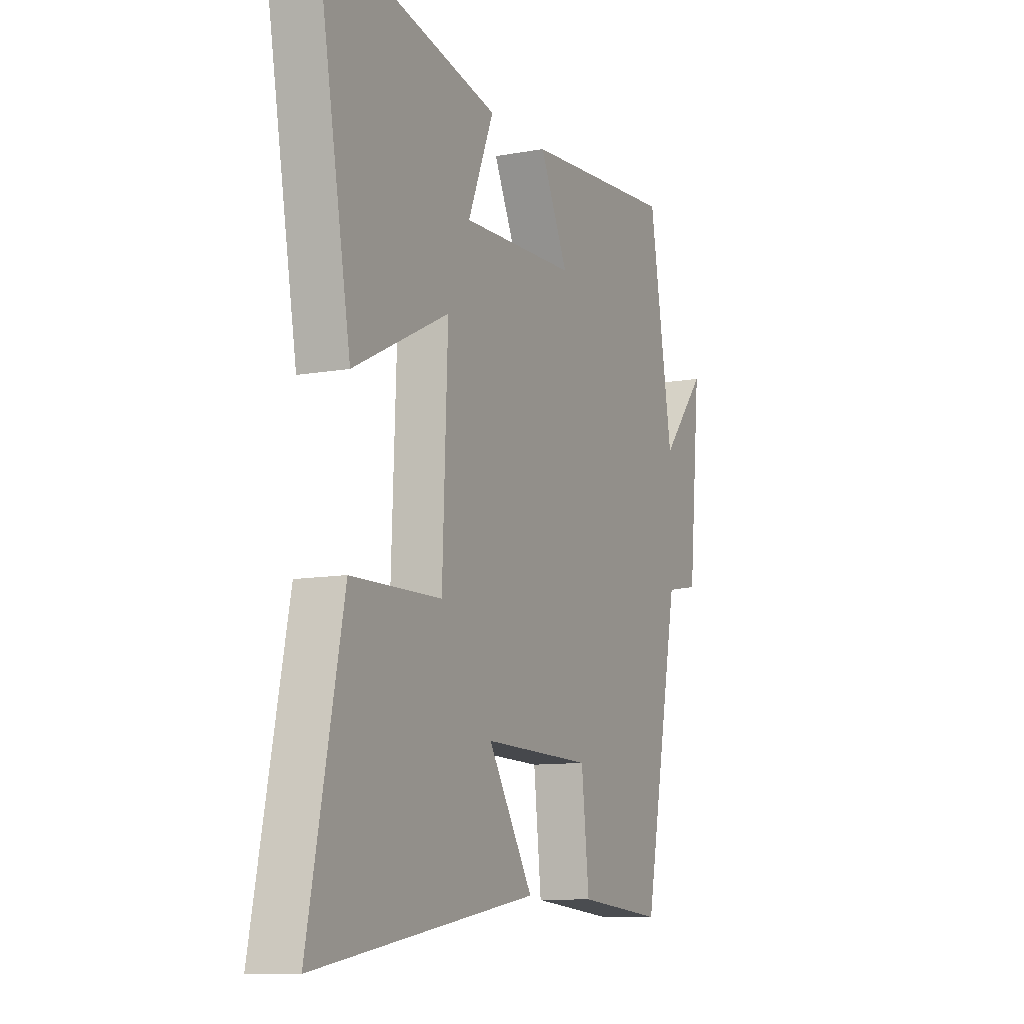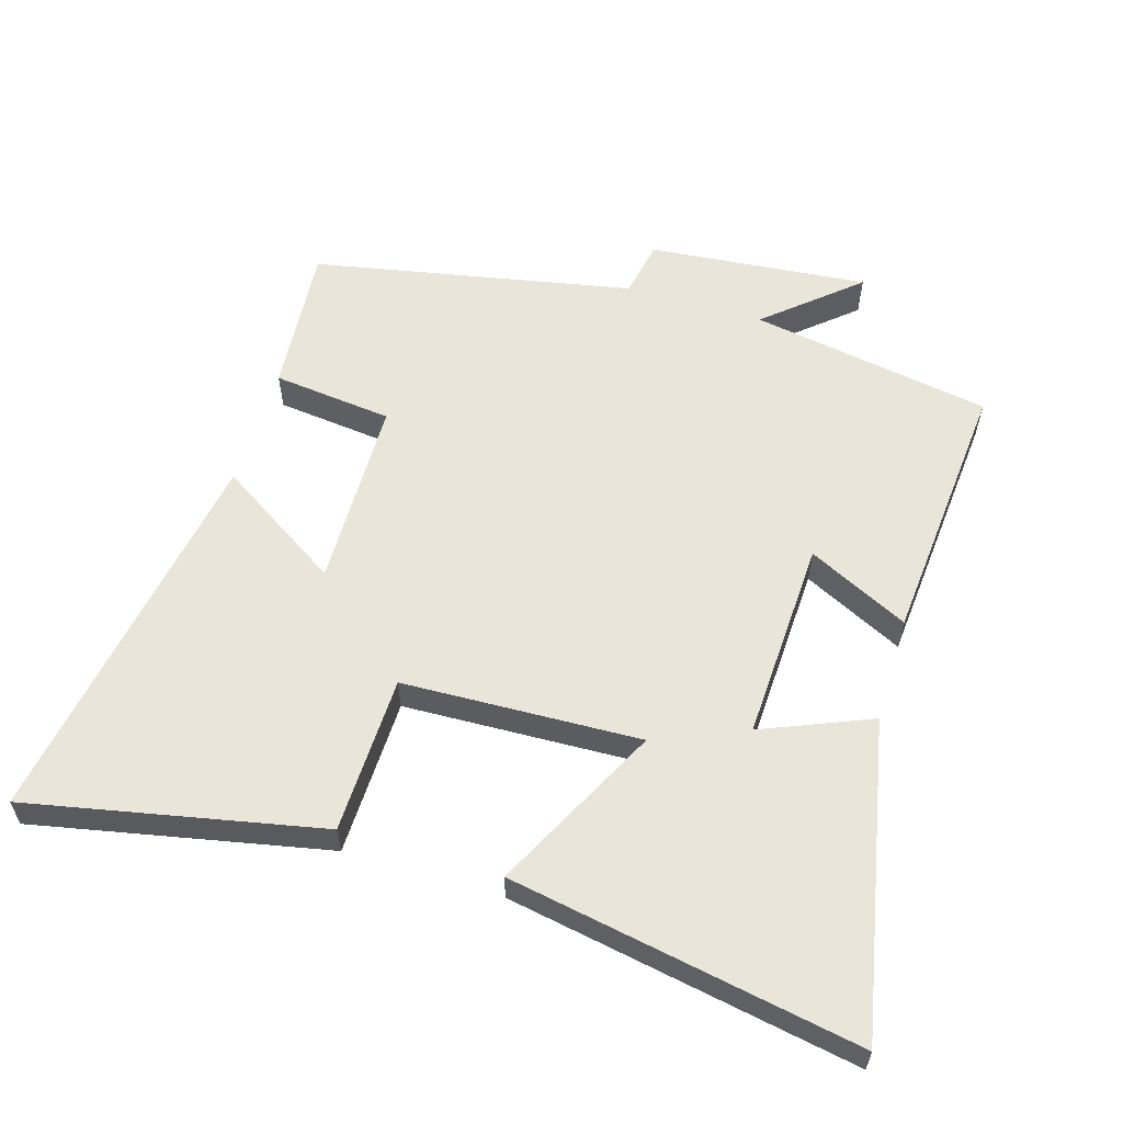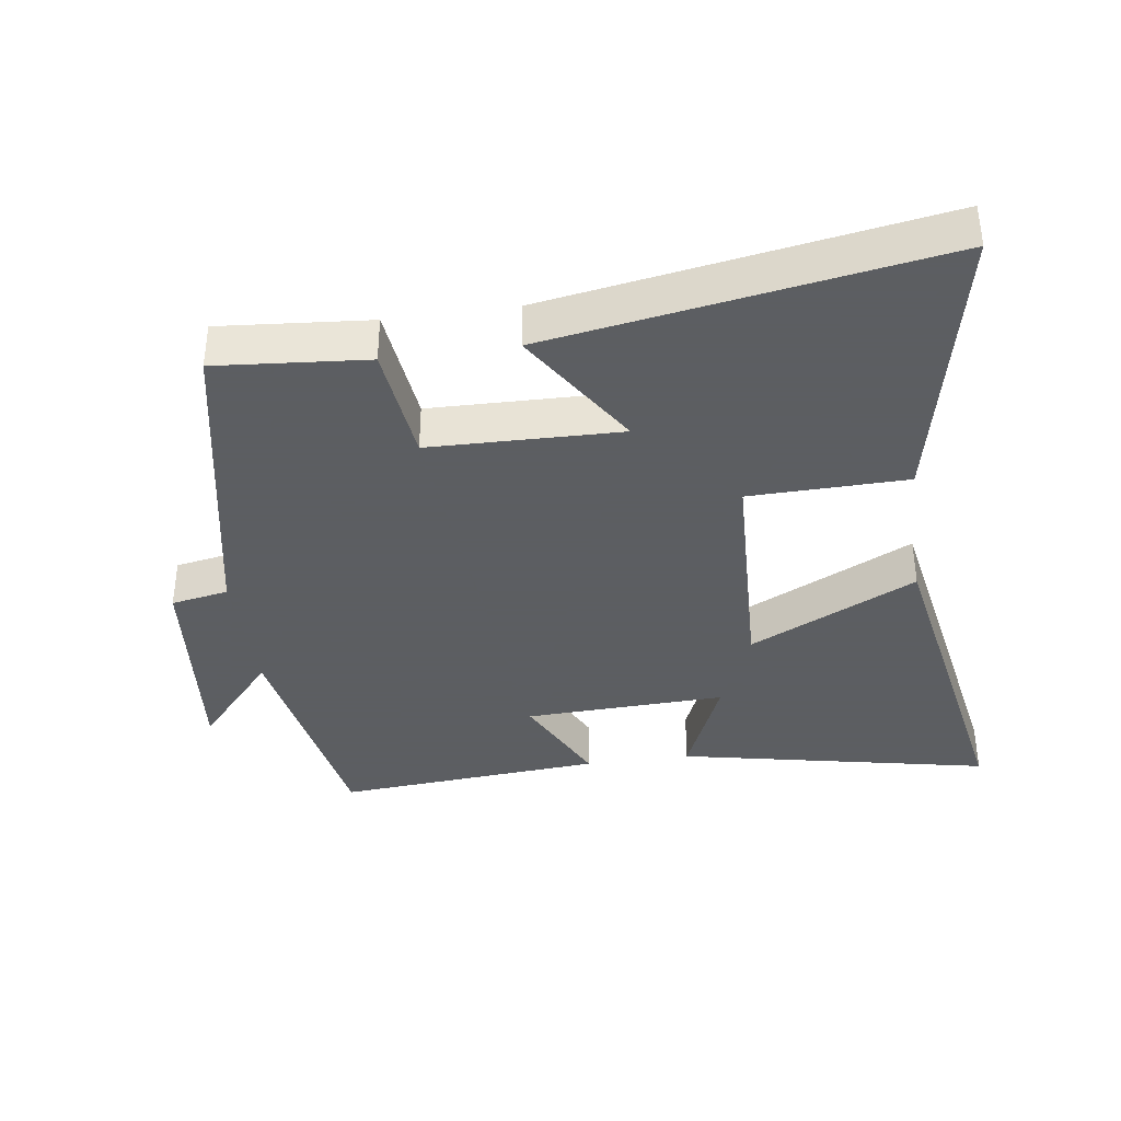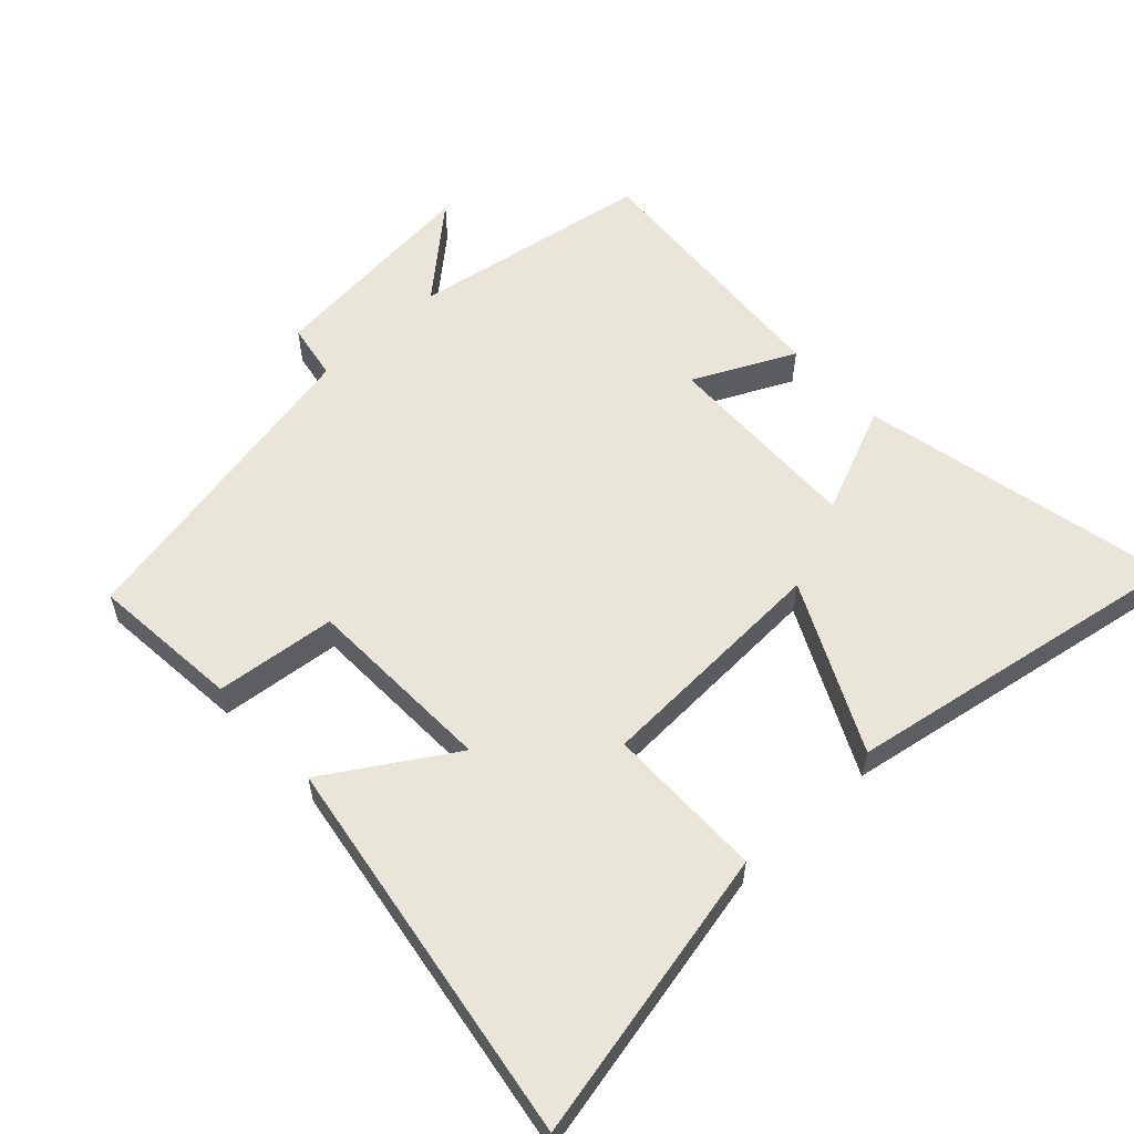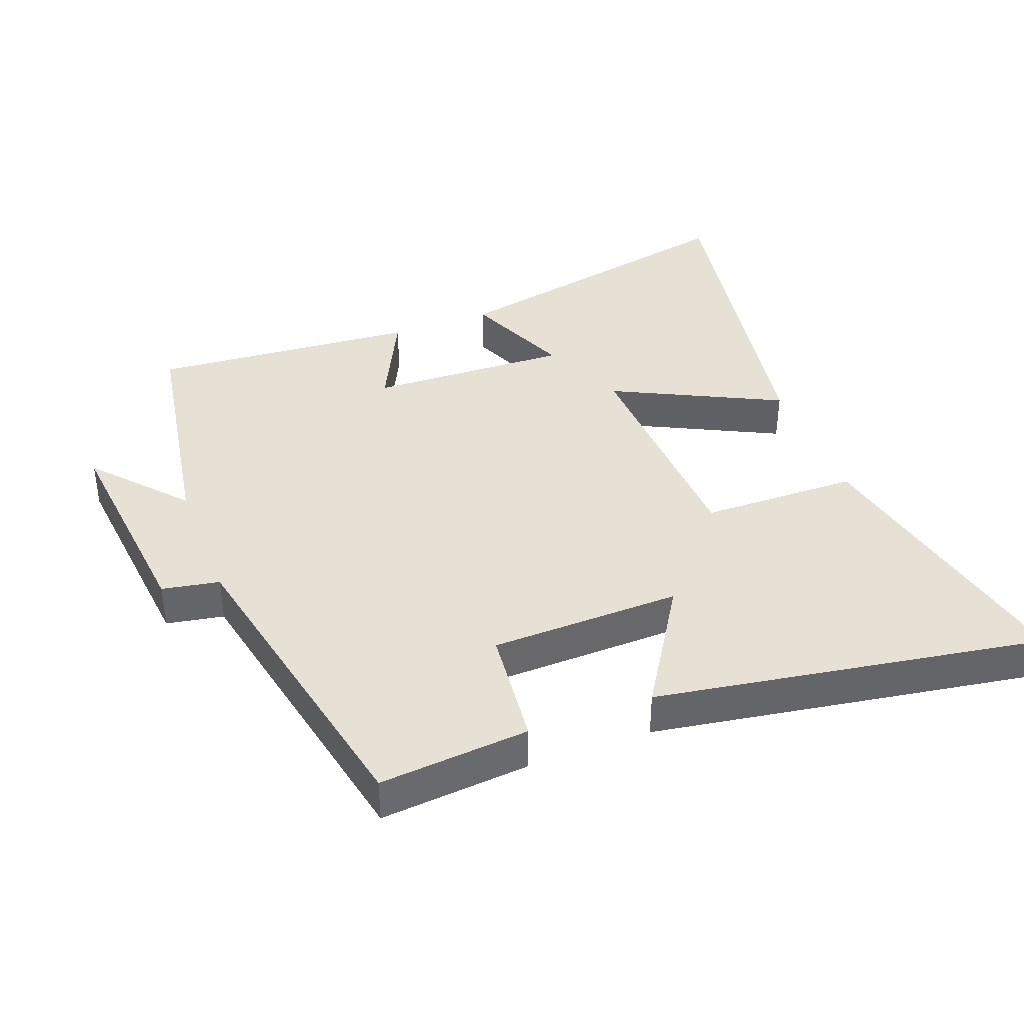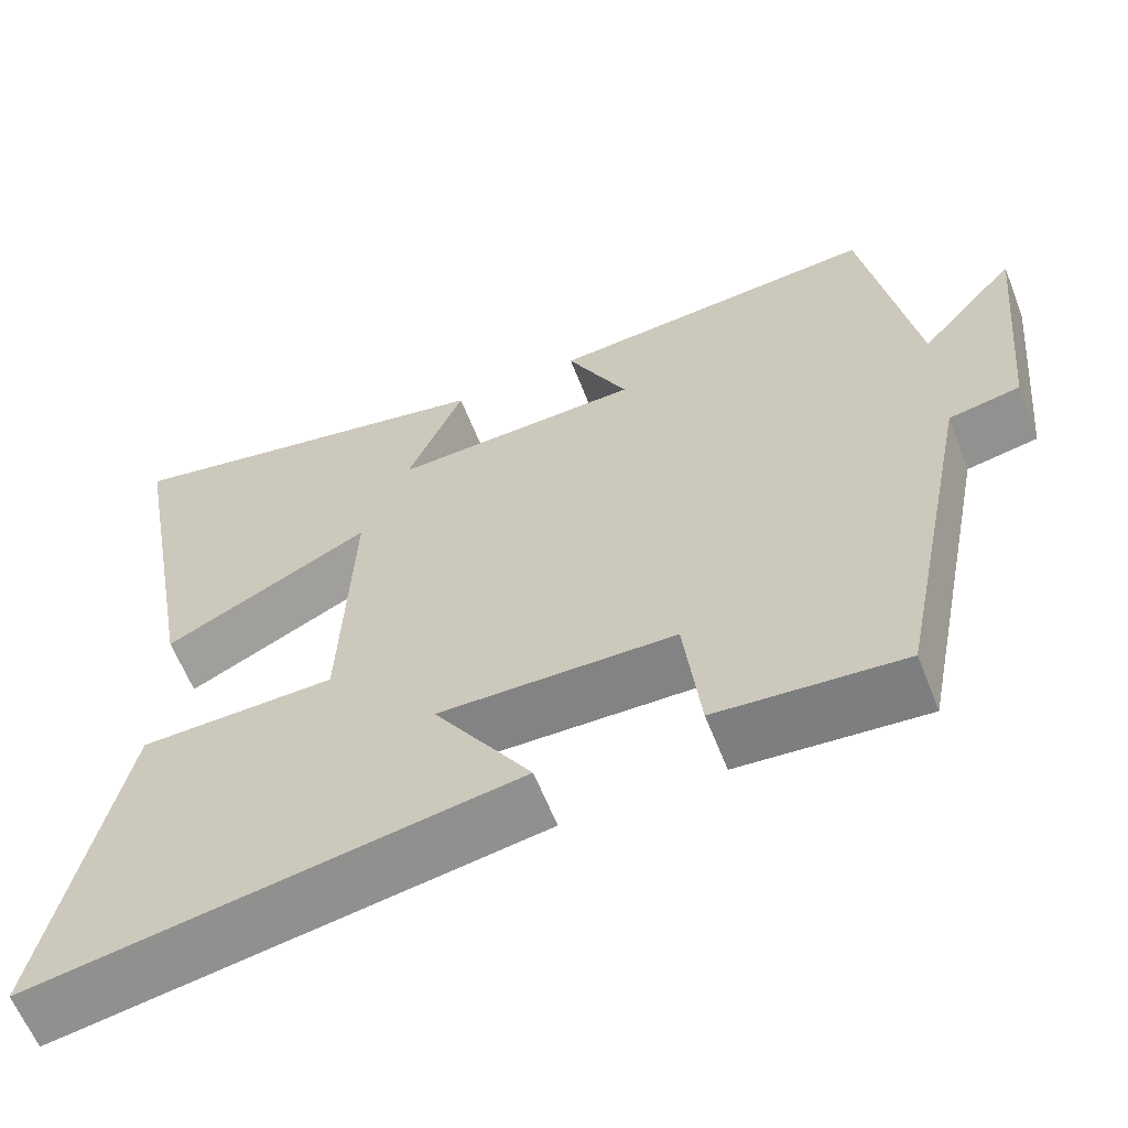
<metadata>
{"format":"obj","ext":"obj","renderer":"f3d","projection":"perspective","resolution":1024,"background":"white","views":[{"elev":-10.4,"azim":-65.2,"up":"+Z"},{"elev":58.4,"azim":-73.1,"up":"+Y"},{"elev":-37.4,"azim":-172.0,"up":"+Y"},{"elev":57.7,"azim":-133.4,"up":"+Y"},{"elev":39.1,"azim":159.0,"up":"+Y"},{"elev":-61.7,"azim":21.4,"up":"+Z"}]}
</metadata>
<code>
v -0.593 0.07 0.596
v -0.124 0.07 0.5
v -0.192 0.07 0.337
v 0.11 0.07 0.349
v 0.036 0.07 0.5
v 0.438 0.07 0.533
v 0.5 0.07 0.171
v 0.618 0.07 0.307
v 0.586 0.07 -0.023
v 0.5 0.07 -0.039
v 0.405 0.07 -0.519
v 0.18 0.07 -0.5
v 0.16 0.07 -0.32
v -0.126 0.07 -0.314
v -0.008 0.07 -0.5
v -0.59 0.07 -0.597
v -0.5 0.07 -0.16
v -0.264 0.07 -0.155
v -0.25 0.07 0.201
v -0.5 0.07 0.076
v -0.593 0 0.596
v -0.124 0 0.5
v -0.192 0 0.337
v 0.11 0 0.349
v 0.036 0 0.5
v 0.438 0 0.533
v 0.5 0 0.171
v 0.618 0 0.307
v 0.586 0 -0.023
v 0.5 0 -0.039
v 0.405 0 -0.519
v 0.18 0 -0.5
v 0.16 0 -0.32
v -0.126 0 -0.314
v -0.008 0 -0.5
v -0.59 0 -0.597
v -0.5 0 -0.16
v -0.264 0 -0.155
v -0.25 0 0.201
v -0.5 0 0.076
f 1 2 3
f 20 1 3
f 19 20 3
f 18 19 3 4
f 16 17 18
f 15 16 18
f 14 15 18
f 13 14 18 4
f 12 13 4
f 11 12 4
f 10 11 4
f 7 8 9 10
f 6 7 10
f 5 6 10
f 4 5 10
f 23 22 21
f 23 21 40
f 23 40 39
f 24 23 39 38
f 38 37 36
f 38 36 35
f 38 35 34
f 24 38 34 33
f 24 33 32
f 24 32 31
f 24 31 30
f 30 29 28 27
f 30 27 26
f 30 26 25
f 30 25 24
f 1 21 22 2
f 2 22 23 3
f 3 23 24 4
f 4 24 25 5
f 5 25 26 6
f 6 26 27 7
f 7 27 28 8
f 8 28 29 9
f 9 29 30 10
f 10 30 31 11
f 11 31 32 12
f 12 32 33 13
f 13 33 34 14
f 14 34 35 15
f 15 35 36 16
f 16 36 37 17
f 17 37 38 18
f 18 38 39 19
f 19 39 40 20
f 20 40 21 1

</code>
